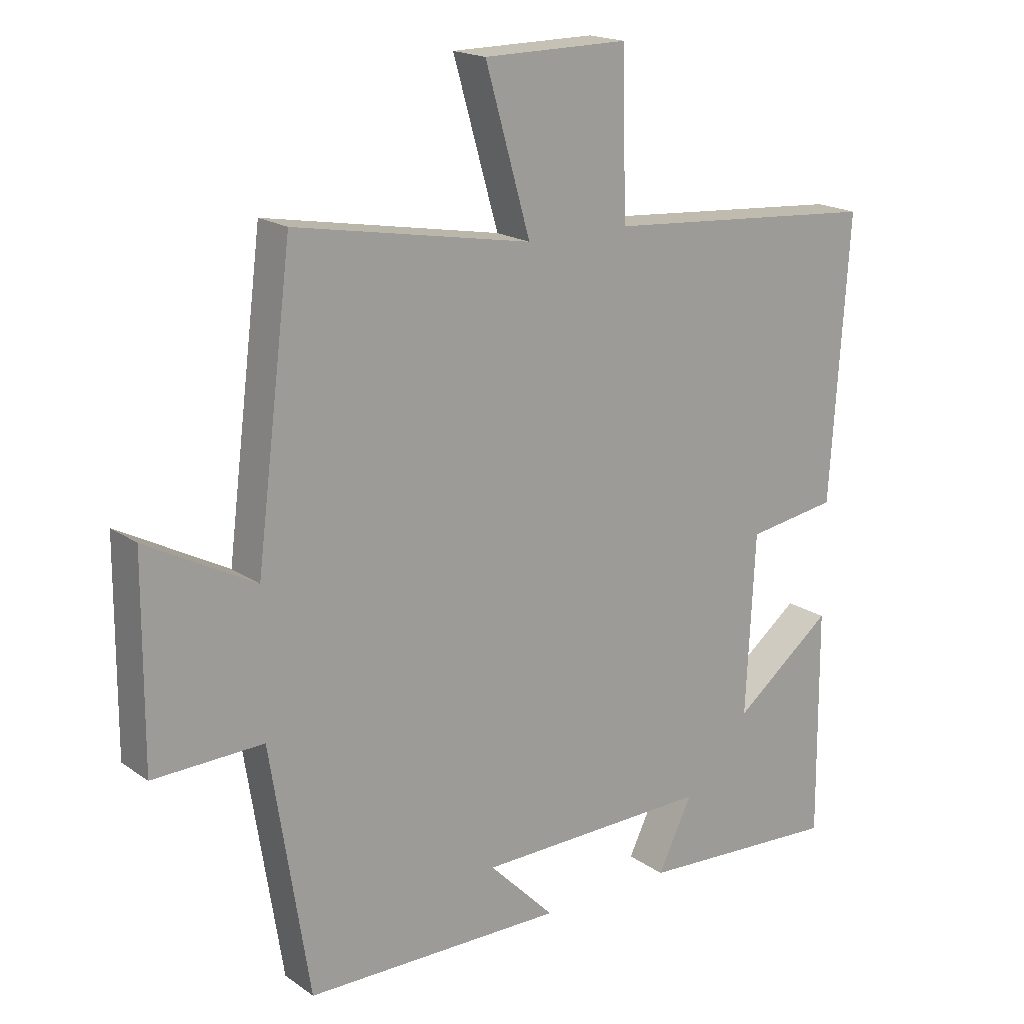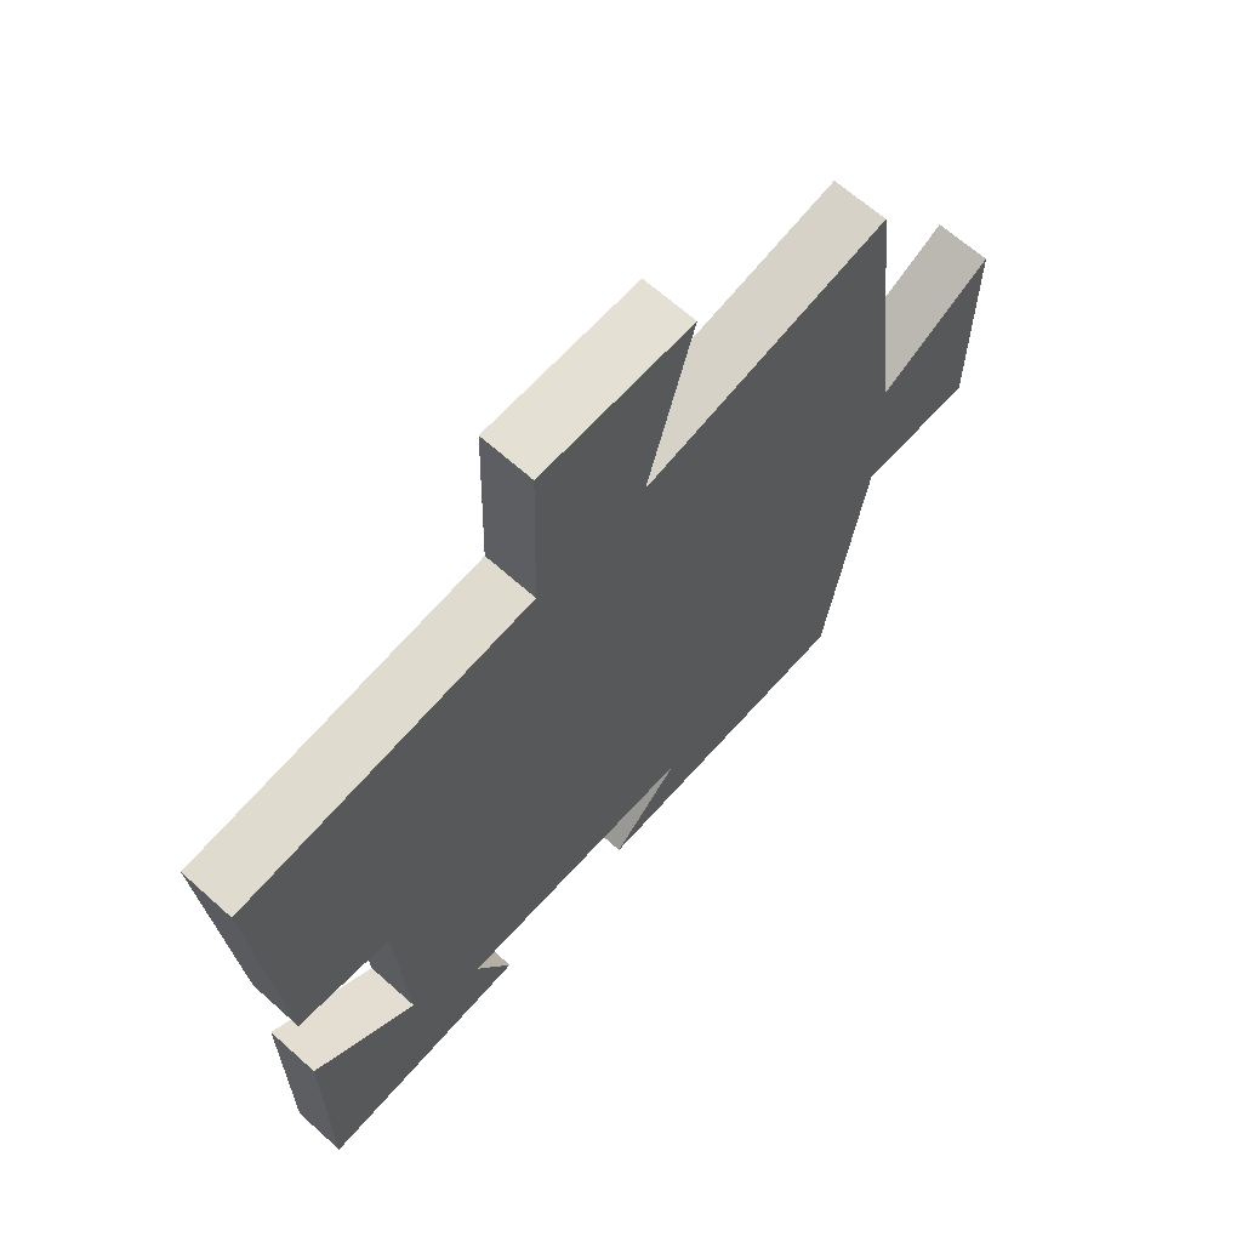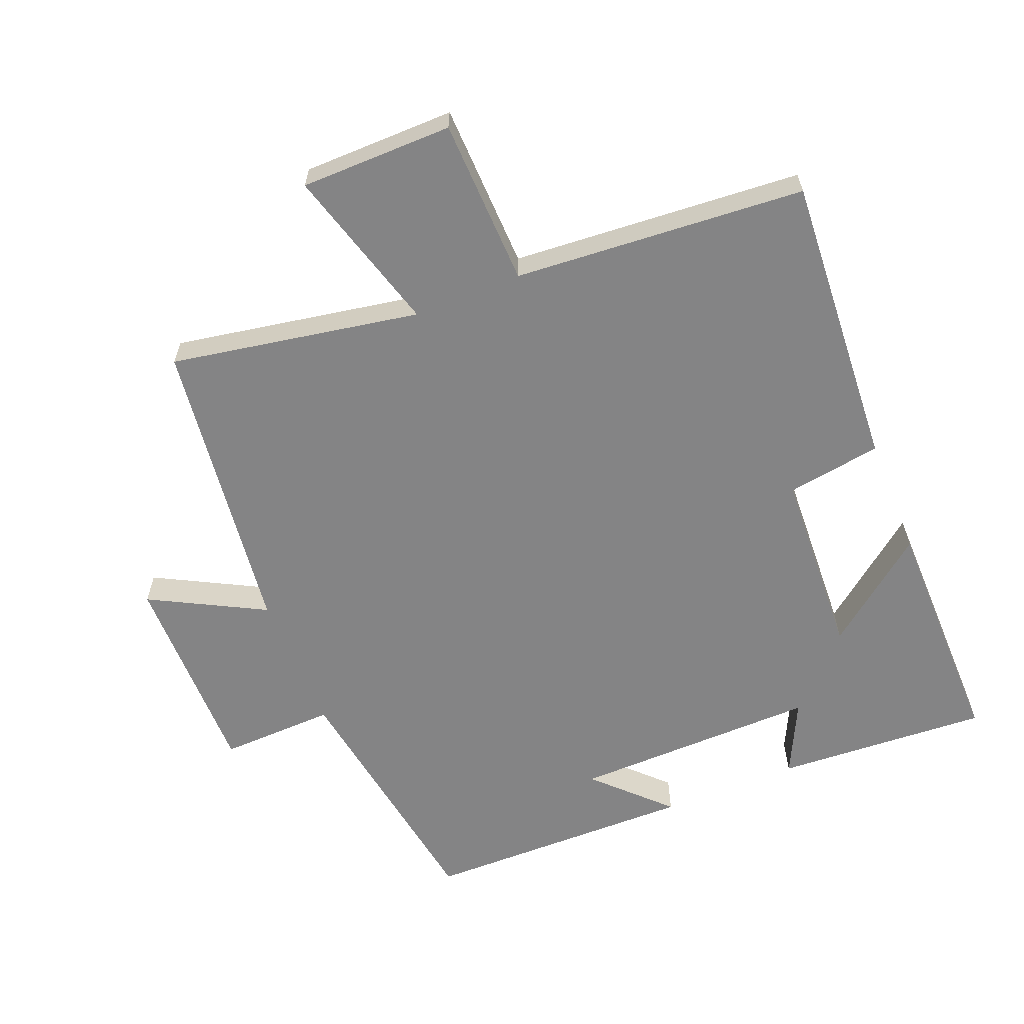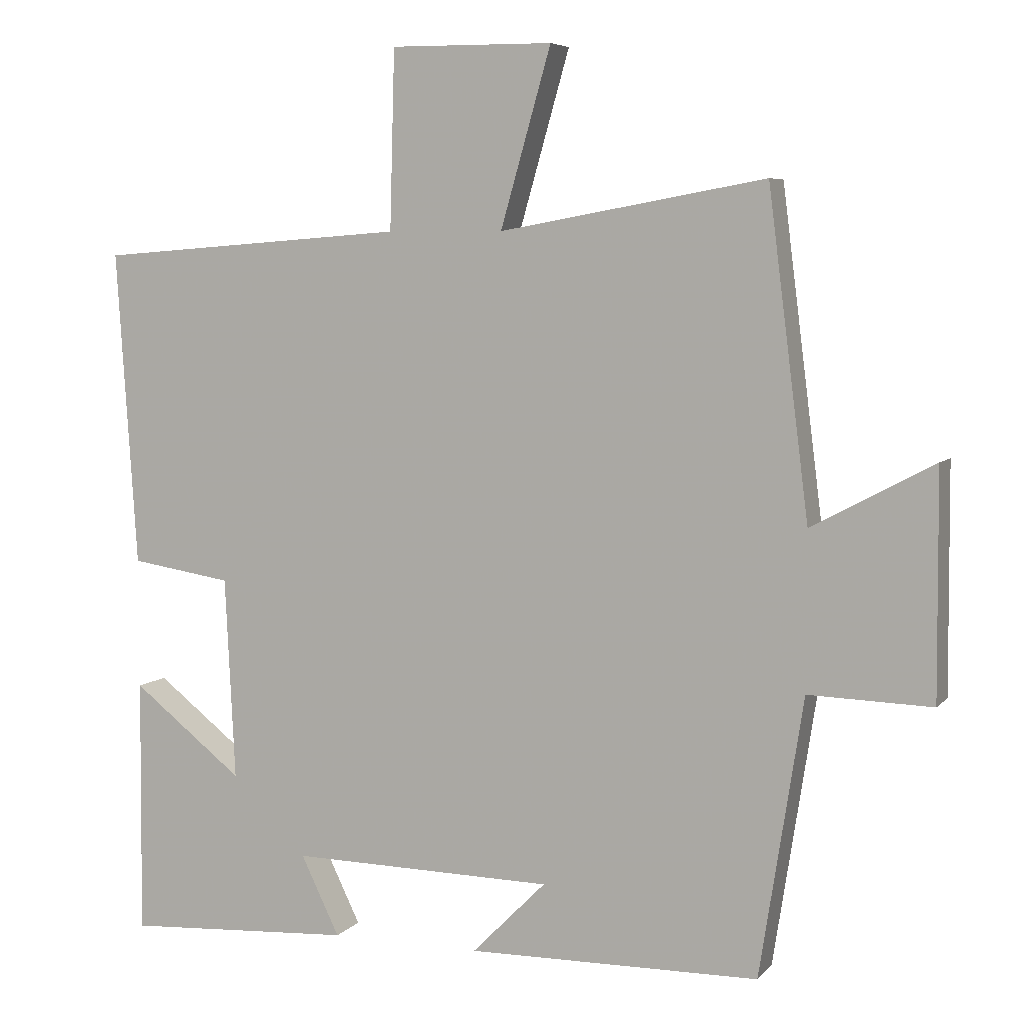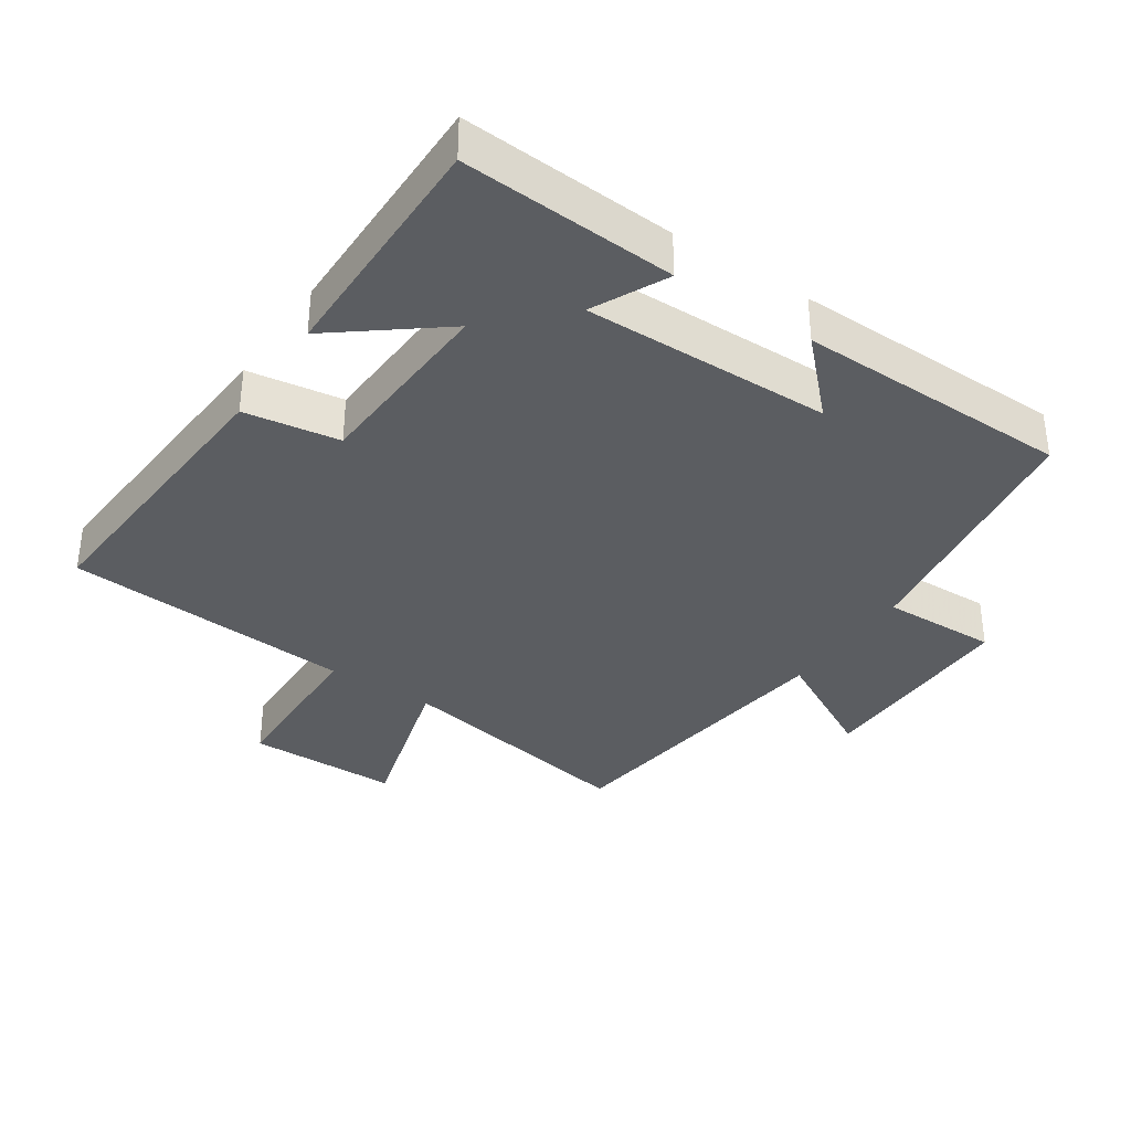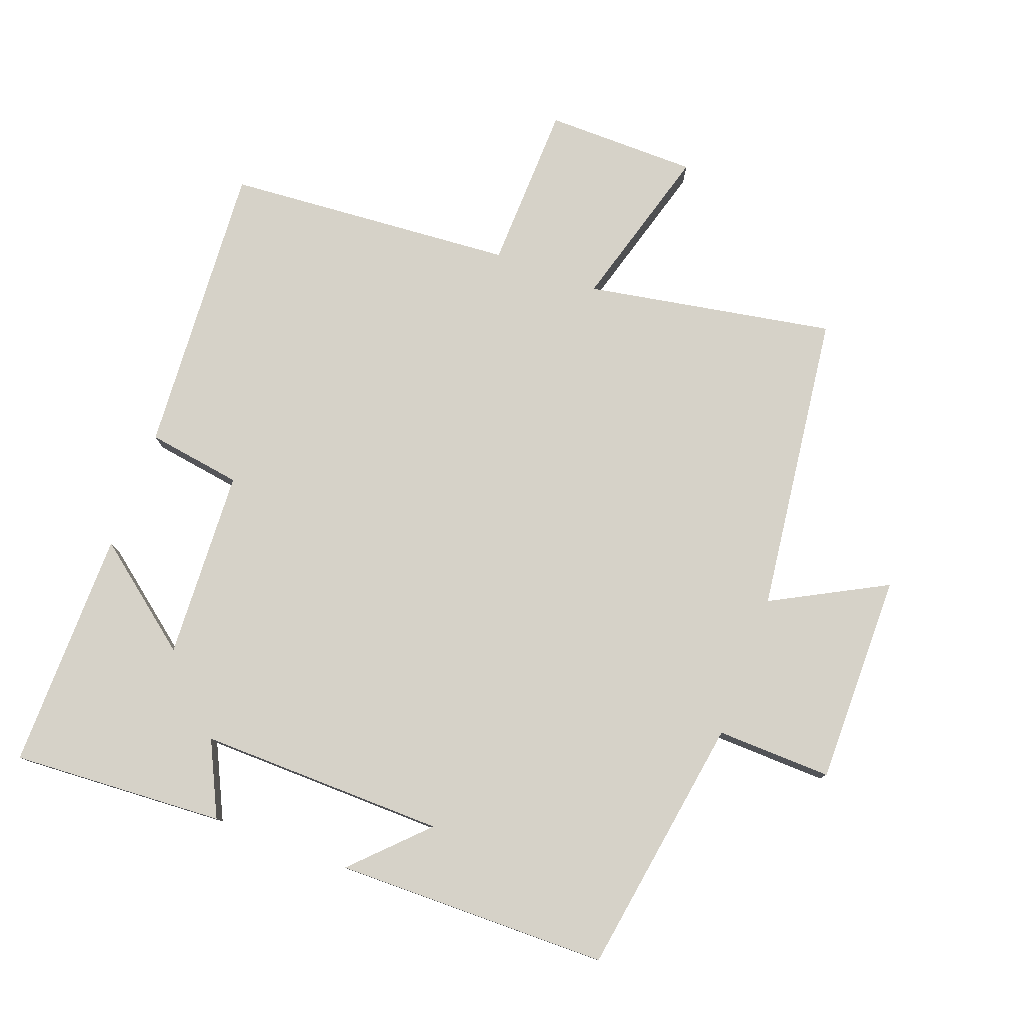
<metadata>
{"format":"obj","ext":"obj","renderer":"f3d","projection":"perspective","resolution":1024,"background":"white","views":[{"elev":18.4,"azim":-37.3,"up":"+Z"},{"elev":65.9,"azim":131.9,"up":"+Z"},{"elev":-61.5,"azim":22.1,"up":"+Y"},{"elev":6.1,"azim":-158.3,"up":"+Z"},{"elev":-35.5,"azim":146.1,"up":"+Y"},{"elev":78.4,"azim":-159.6,"up":"+Y"}]}
</metadata>
<code>
v -0.443 0.07 0.567
v -0.07 0.07 0.5
v -0.141 0.07 0.748
v 0.087 0.07 0.75
v 0.094 0.07 0.5
v 0.529 0.07 0.467
v 0.5 0.07 0.025
v 0.358 0.07 0.003
v 0.344 0.07 -0.281
v 0.5 0.07 -0.159
v 0.503 0.07 -0.519
v 0.183 0.07 -0.5
v 0.237 0.07 -0.389
v -0.133 0.07 -0.395
v -0.029 0.07 -0.5
v -0.439 0.07 -0.495
v -0.5 0.07 -0.105
v -0.673 0.07 -0.11
v -0.671 0.07 0.206
v -0.5 0.07 0.115
v -0.443 0 0.567
v -0.07 0 0.5
v -0.141 0 0.748
v 0.087 0 0.75
v 0.094 0 0.5
v 0.529 0 0.467
v 0.5 0 0.025
v 0.358 0 0.003
v 0.344 0 -0.281
v 0.5 0 -0.159
v 0.503 0 -0.519
v 0.183 0 -0.5
v 0.237 0 -0.389
v -0.133 0 -0.395
v -0.029 0 -0.5
v -0.439 0 -0.495
v -0.5 0 -0.105
v -0.673 0 -0.11
v -0.671 0 0.206
v -0.5 0 0.115
f 17 18 19 20
f 17 20 1 2
f 14 15 16 17
f 13 14 17 2
f 10 11 12 13
f 9 10 13
f 8 9 13 2
f 5 6 7 8
f 5 8 2 3
f 3 4 5
f 40 39 38 37
f 22 21 40 37
f 37 36 35 34
f 22 37 34 33
f 33 32 31 30
f 33 30 29
f 22 33 29 28
f 28 27 26 25
f 23 22 28 25
f 25 24 23
f 1 21 22 2
f 2 22 23 3
f 3 23 24 4
f 4 24 25 5
f 5 25 26 6
f 6 26 27 7
f 7 27 28 8
f 8 28 29 9
f 9 29 30 10
f 10 30 31 11
f 11 31 32 12
f 12 32 33 13
f 13 33 34 14
f 14 34 35 15
f 15 35 36 16
f 16 36 37 17
f 17 37 38 18
f 18 38 39 19
f 19 39 40 20
f 20 40 21 1

</code>
